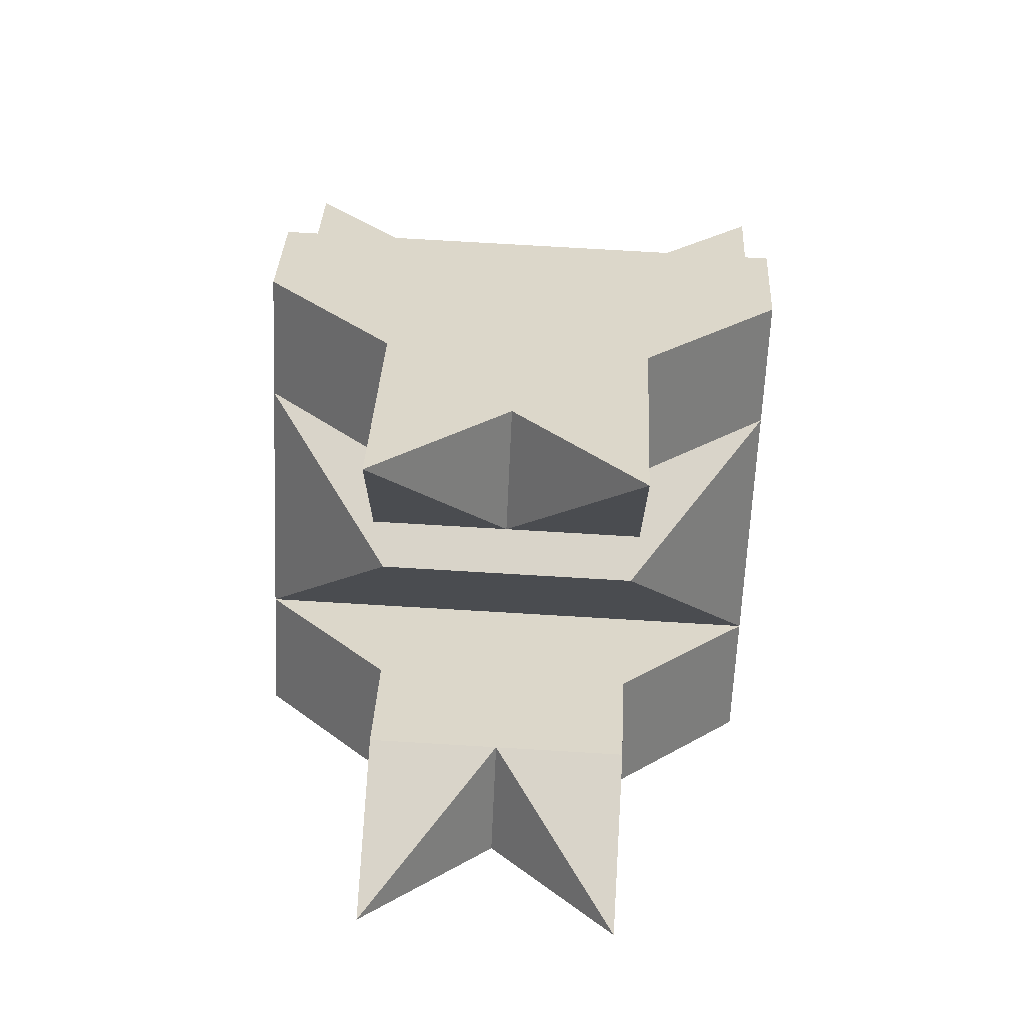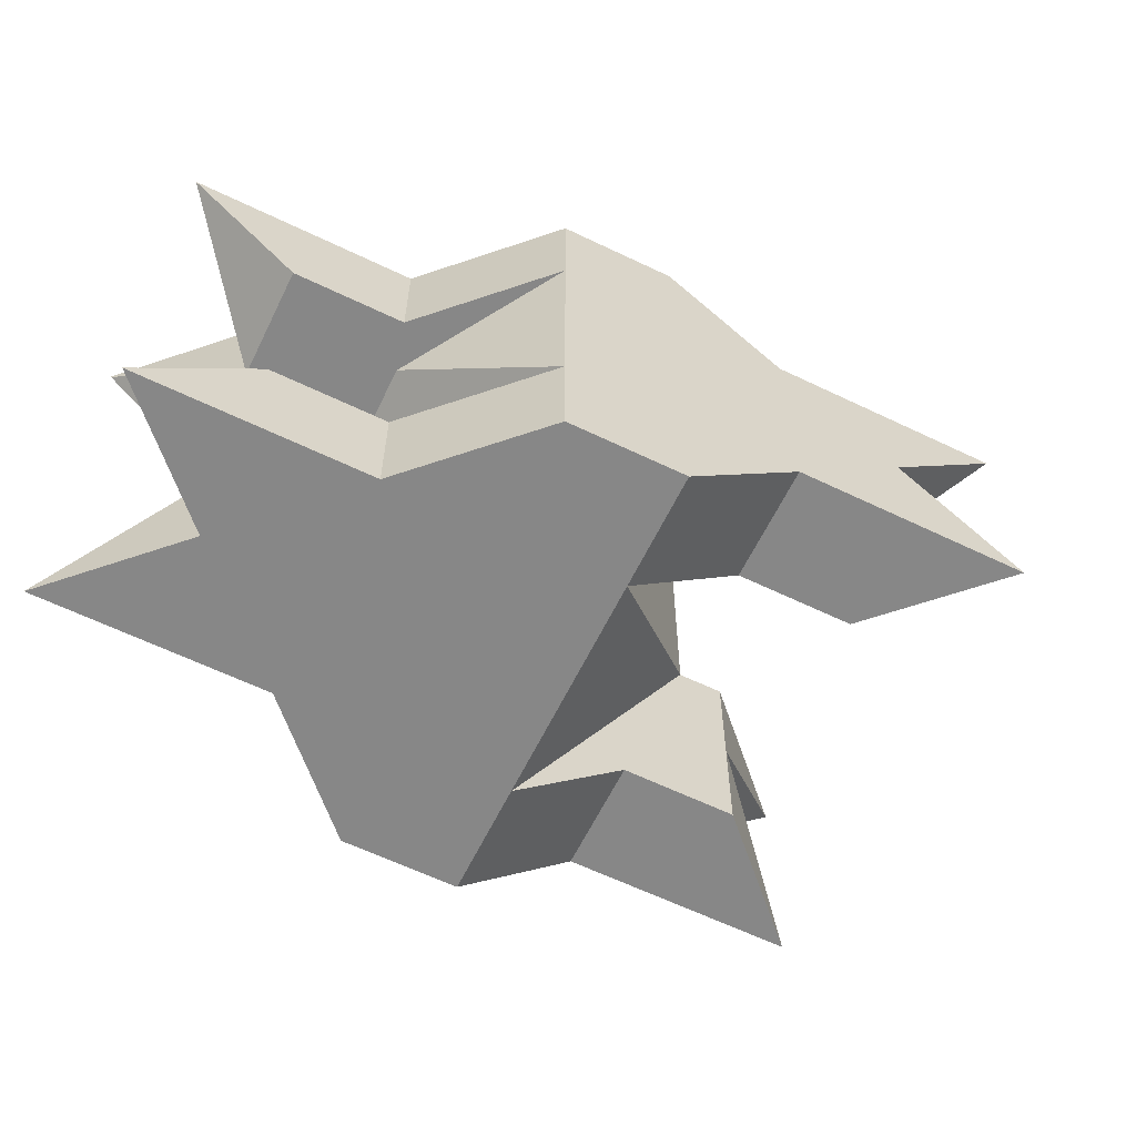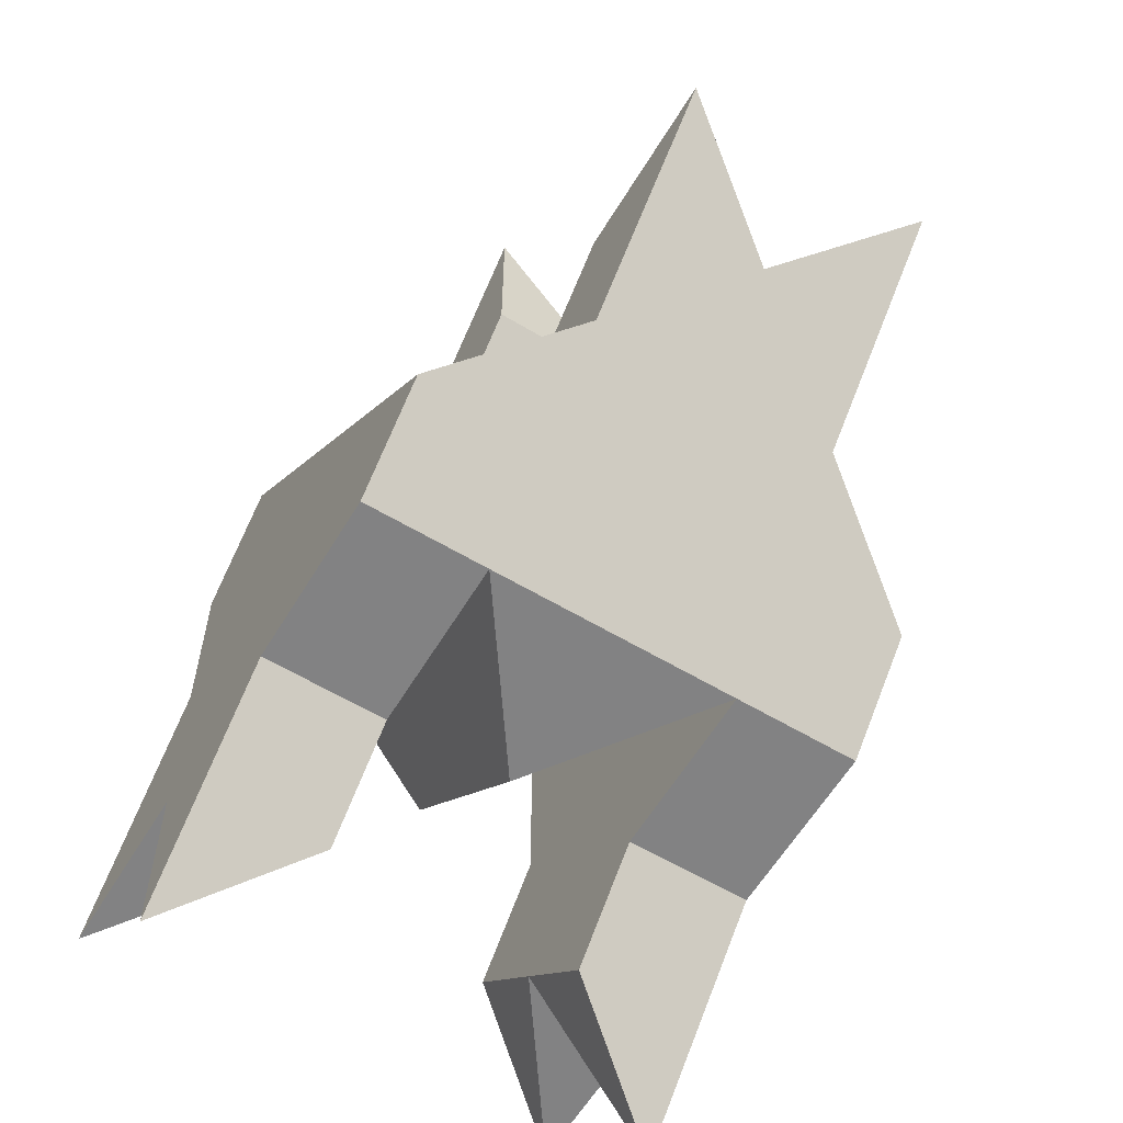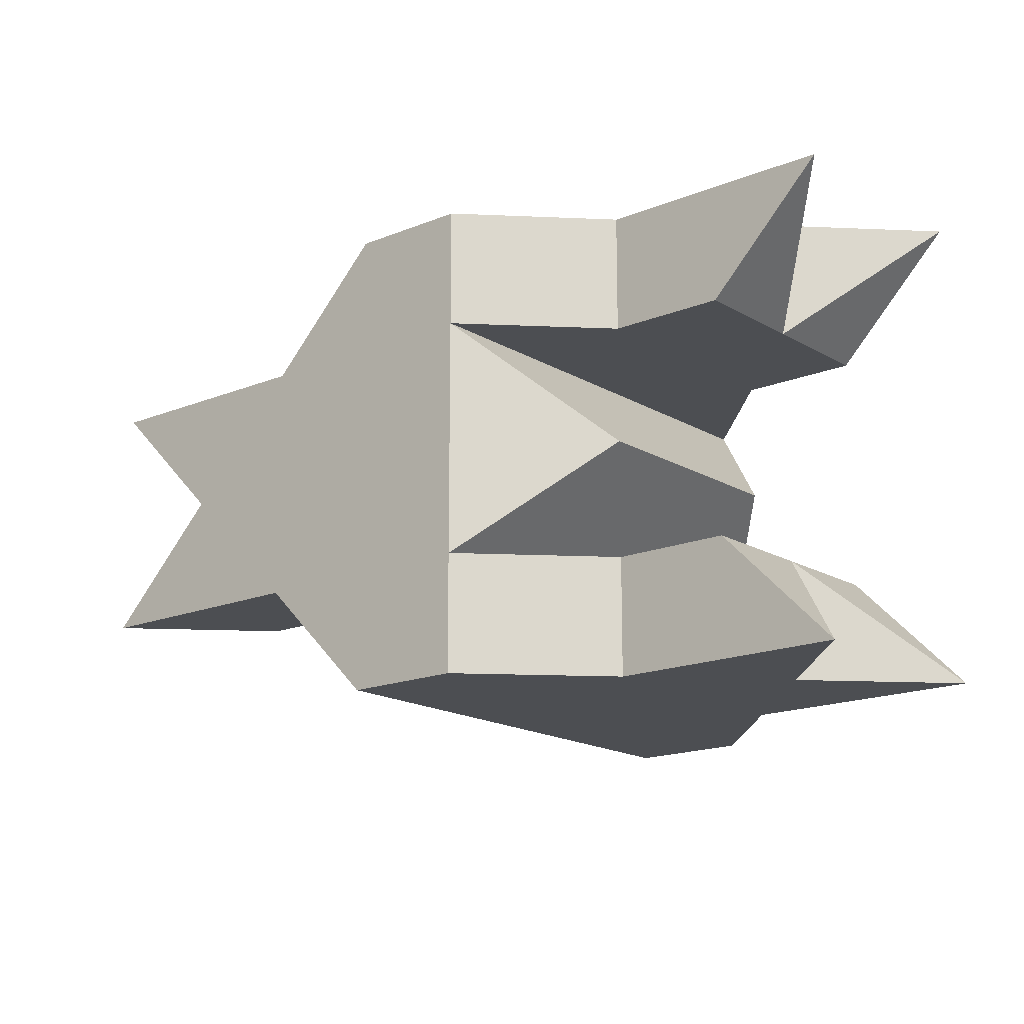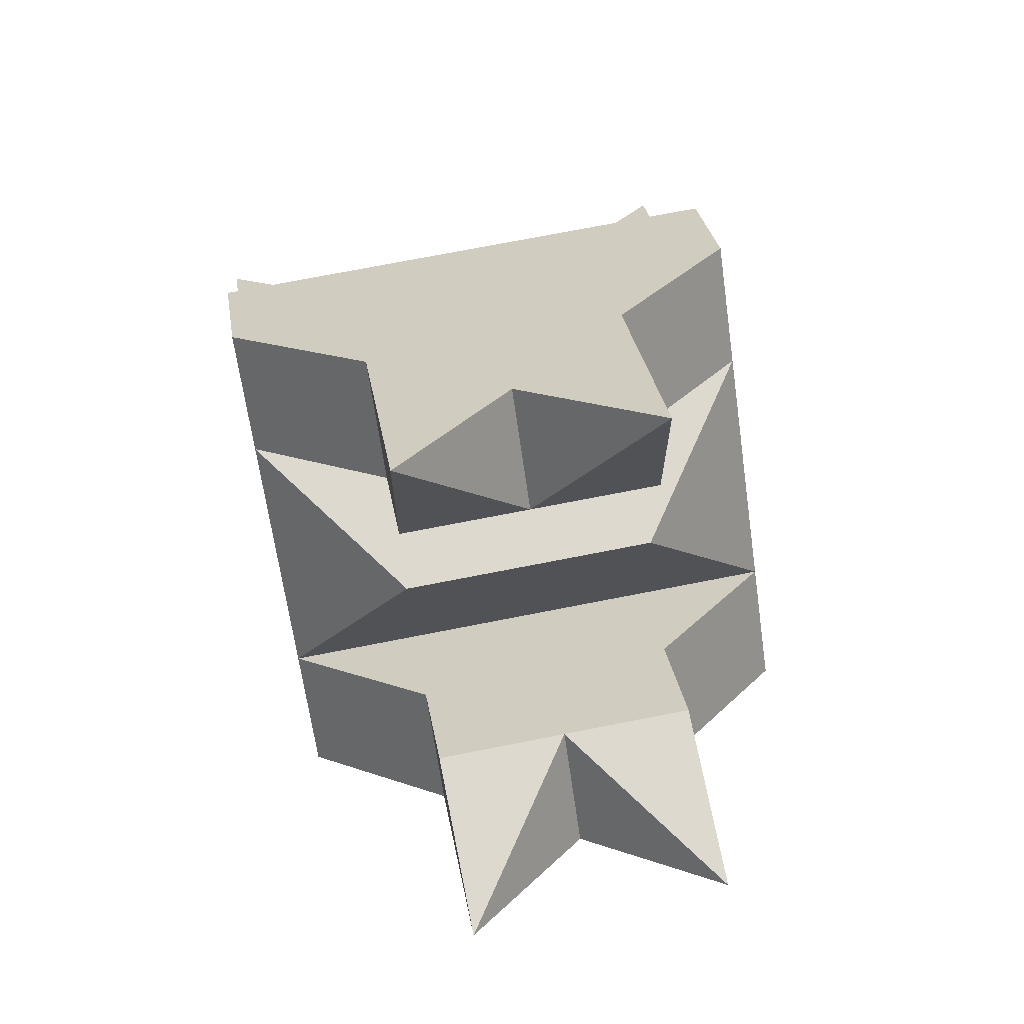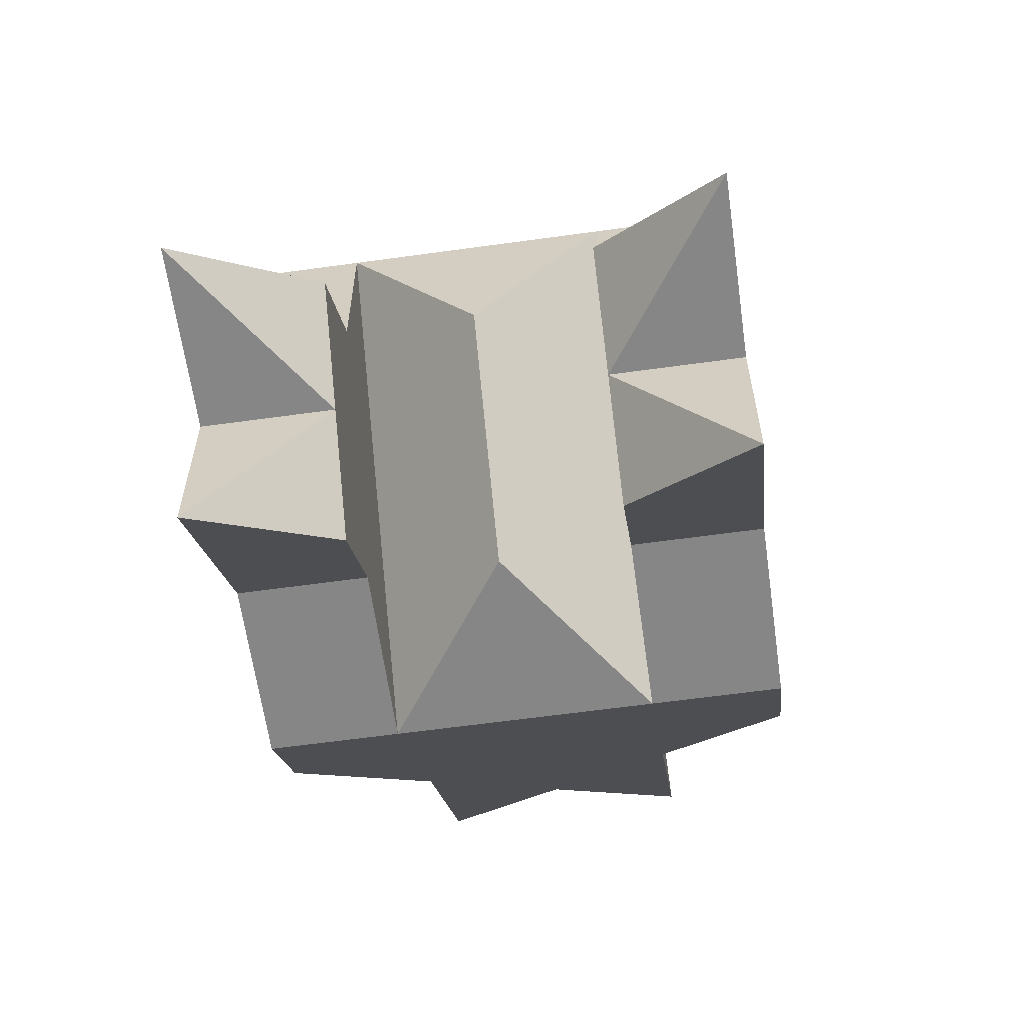
<metadata>
{"format":"obj","ext":"obj","renderer":"f3d","projection":"perspective","resolution":1024,"background":"white","views":[{"elev":74.9,"azim":-86.6,"up":"+Z"},{"elev":-62.3,"azim":-161.0,"up":"+Y"},{"elev":-60.9,"azim":-121.2,"up":"+Z"},{"elev":-16.7,"azim":84.9,"up":"+Y"},{"elev":71.4,"azim":-101.2,"up":"+Z"},{"elev":-62.2,"azim":98.0,"up":"+Z"}]}
</metadata>
<code>
v 0.5 -1.414 1.5
v 0 -1.414 -1
v 1 -1.414 0
v 0 1.414 -1
v -1.5 1.414 -0.5
v 1 1.414 0
v 1.5 -0.7071 -0.5
v 2 -1.414 -1
v 1 -0.7071 -1
v 1 -1.414 -1
v 0.5 -0.7071 -1.5
v 1 -1.414 -2
v 1.5 0.7071 -0.5
v 1 0.7071 0
v 2 1.414 -1
v 1 0.7071 -1
v 1 1.414 -1
v 0.5 0.7071 -1.5
v 1 1.414 -2
v 1 -0.7071 0
v 1 -1.414 1
v -1 -1.414 -1
v 0 -0.7071 -1
v 1 0.7071 1
v -1 0.7071 -1
v 0 0.7071 -1
v 1 -0.7071 1
v 0 0 -1
v -1 -0.7071 -1
v 1 0 0
v -1 1.414 -1
v -2 -0.7071 0
v -2 0.7071 0
v 0 -0.7071 2
v 0 0.7071 2
v -2 0.7071 1
v -3 0.7071 1
v -2 0 1
v -2.5 0 0.5
v -2 -0.7071 1
v -3 -0.7071 1
v -1 0.7071 2
v -0.5 0.7071 1.5
v -1 0.7071 3
v -1 0 2
v -0.5 0 2.5
v -1 -0.7071 2
v -1 -0.7071 3
v -1.5 0.7071 0.5
v -1.5 -1.414 -0.5
v -1.5 -0.7071 0.5
v 0 1.414 1
v 0 -1.414 1
v -0.5 -0.7071 1.5
v -1 1.414 0
v -1 -0.7071 1
v -1 -1.414 0
v -1 0.7071 1
v 0.5 1.414 1.5
v 1 1.414 1
f 1 2 3
f 4 5 6
f 7 3 8
f 8 9 7
f 8 10 9
f 2 11 12
f 12 11 9
f 12 9 10
f 13 6 14
f 15 13 16
f 15 16 17
f 18 4 19
f 19 16 18
f 19 17 16
f 20 21 3
f 22 23 2
f 6 24 14
f 25 4 26
f 23 27 20
f 26 13 14
f 28 27 29
f 24 28 25
f 30 24 27
f 28 29 25
f 31 32 33
f 34 21 35
f 36 33 37
f 37 38 36
f 37 39 38
f 32 40 41
f 41 40 38
f 41 38 39
f 42 35 43
f 44 42 45
f 44 45 46
f 47 34 48
f 48 45 47
f 48 46 45
f 49 5 33
f 50 51 32
f 35 52 43
f 53 34 54
f 51 55 49
f 54 42 43
f 56 55 57
f 52 56 53
f 58 52 55
f 56 57 53
f 10 8 3
f 3 21 1
f 1 50 2
f 2 12 10
f 50 22 2
f 10 3 2
f 6 15 17
f 17 19 4
f 4 31 5
f 5 59 6
f 6 17 4
f 59 60 6
f 7 20 3
f 2 23 11
f 13 15 6
f 18 26 4
f 20 27 21
f 22 29 23
f 6 60 24
f 25 31 4
f 20 7 11
f 23 29 27
f 20 11 23
f 24 25 26
f 26 18 13
f 14 24 26
f 28 30 27
f 24 30 28
f 39 37 33
f 33 5 31
f 31 22 32
f 32 41 39
f 22 50 32
f 39 33 32
f 35 44 46
f 46 48 34
f 34 1 21
f 21 60 35
f 35 46 34
f 60 59 35
f 36 49 33
f 32 51 40
f 42 44 35
f 47 54 34
f 49 55 5
f 50 57 51
f 35 59 52
f 53 1 34
f 49 36 40
f 51 57 55
f 49 40 51
f 52 53 54
f 54 47 42
f 43 52 54
f 56 58 55
f 52 58 56

</code>
